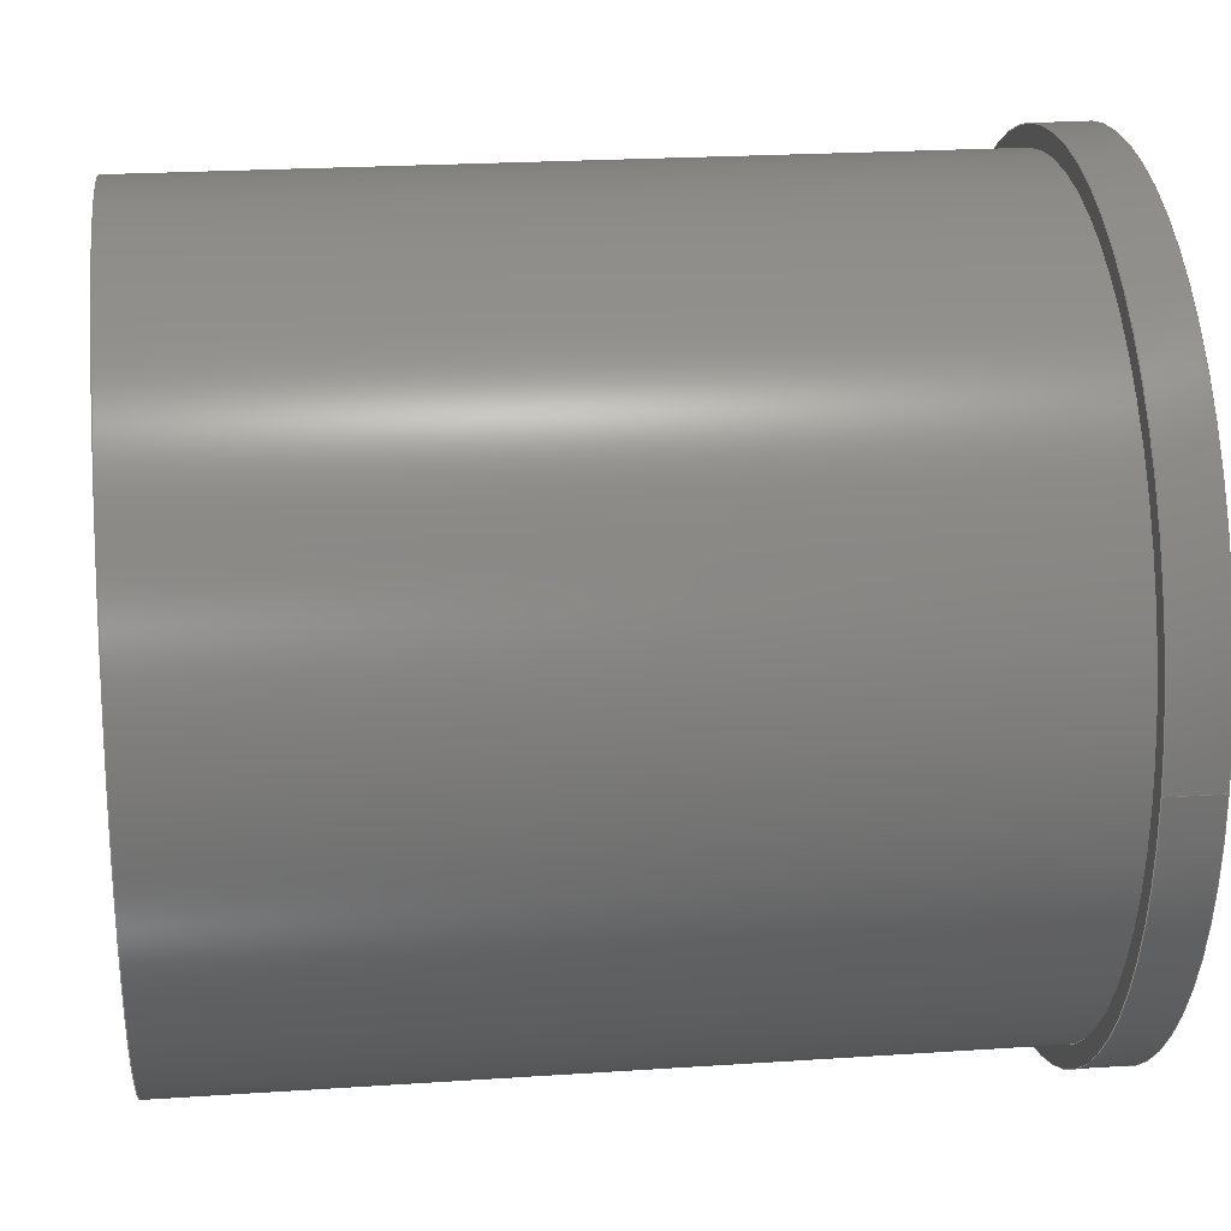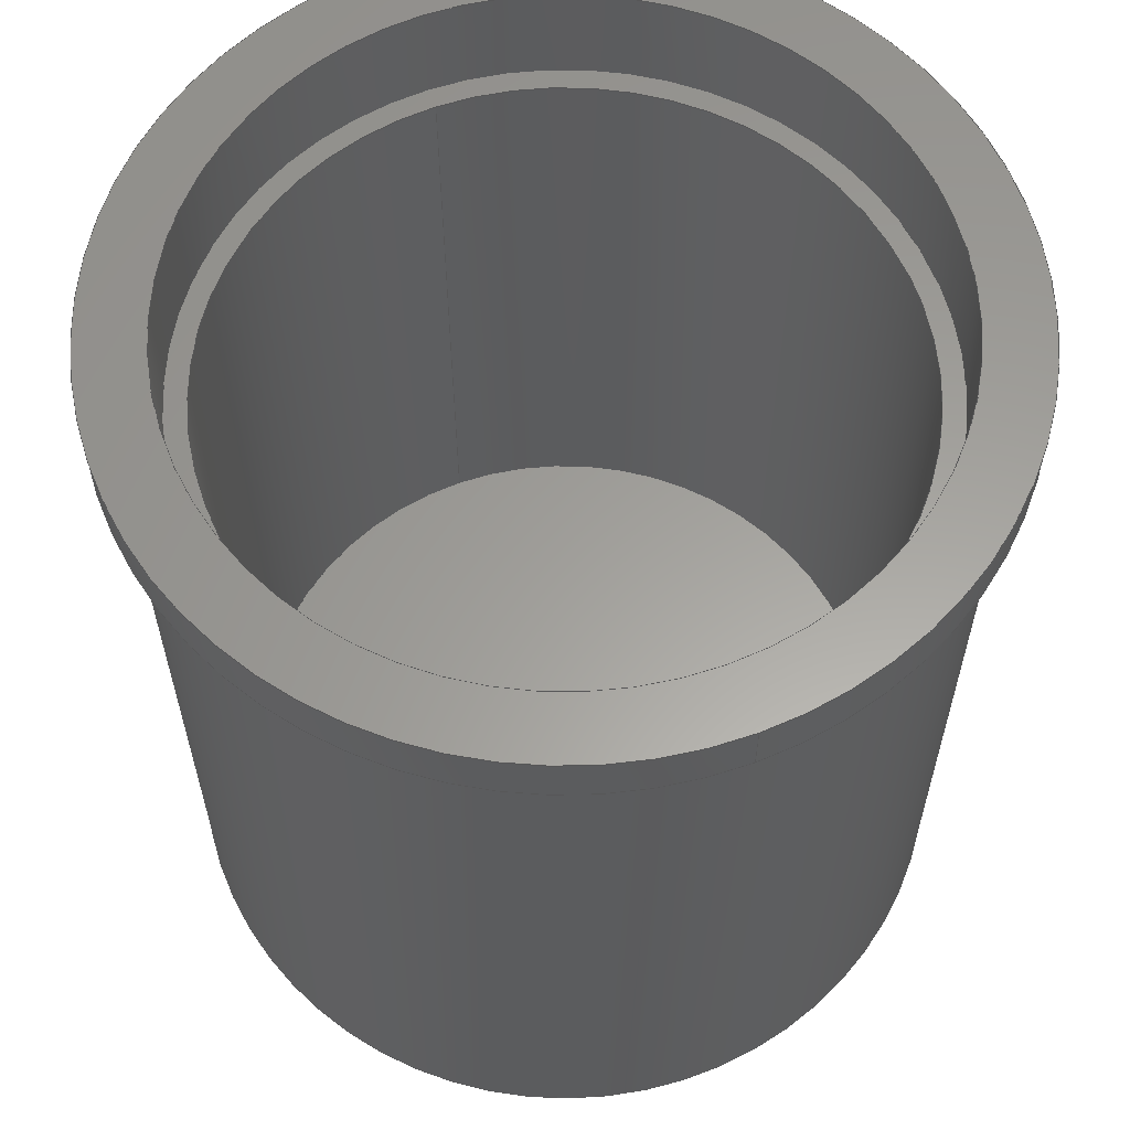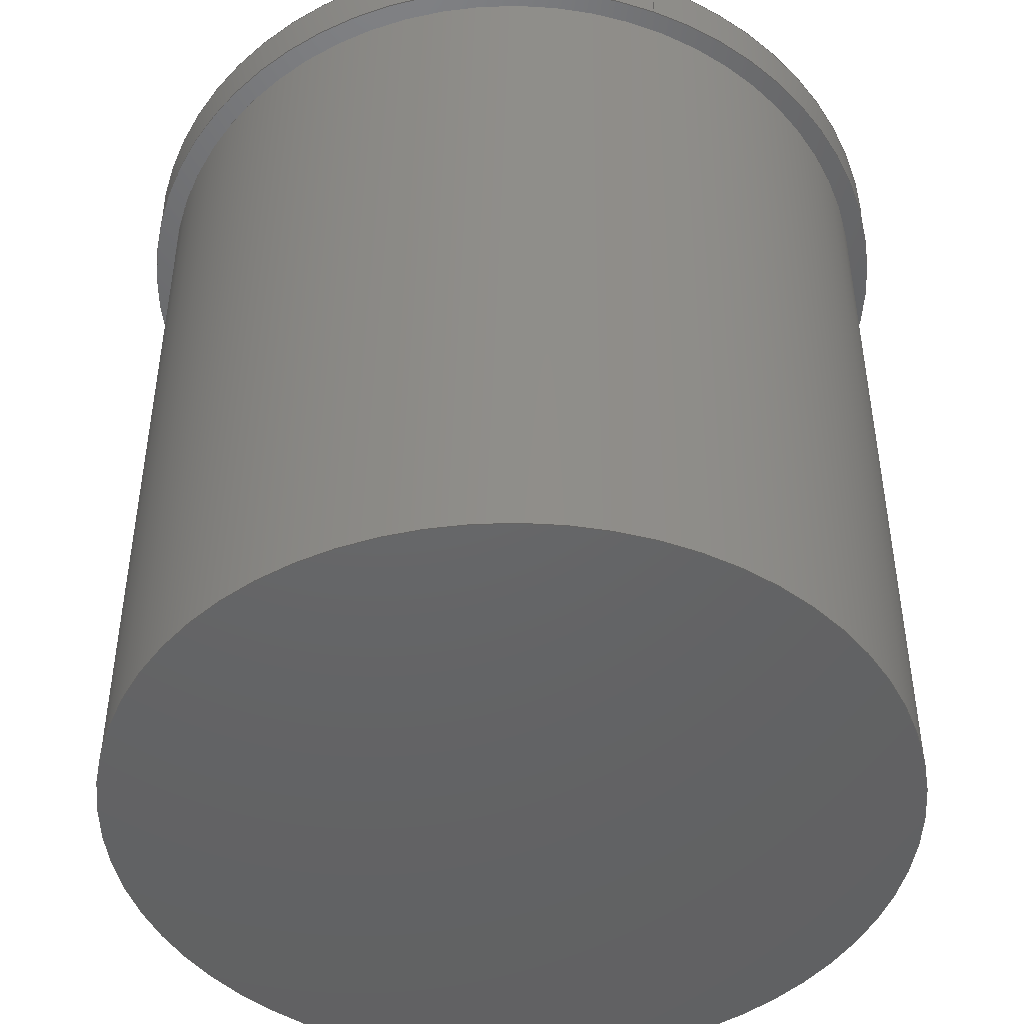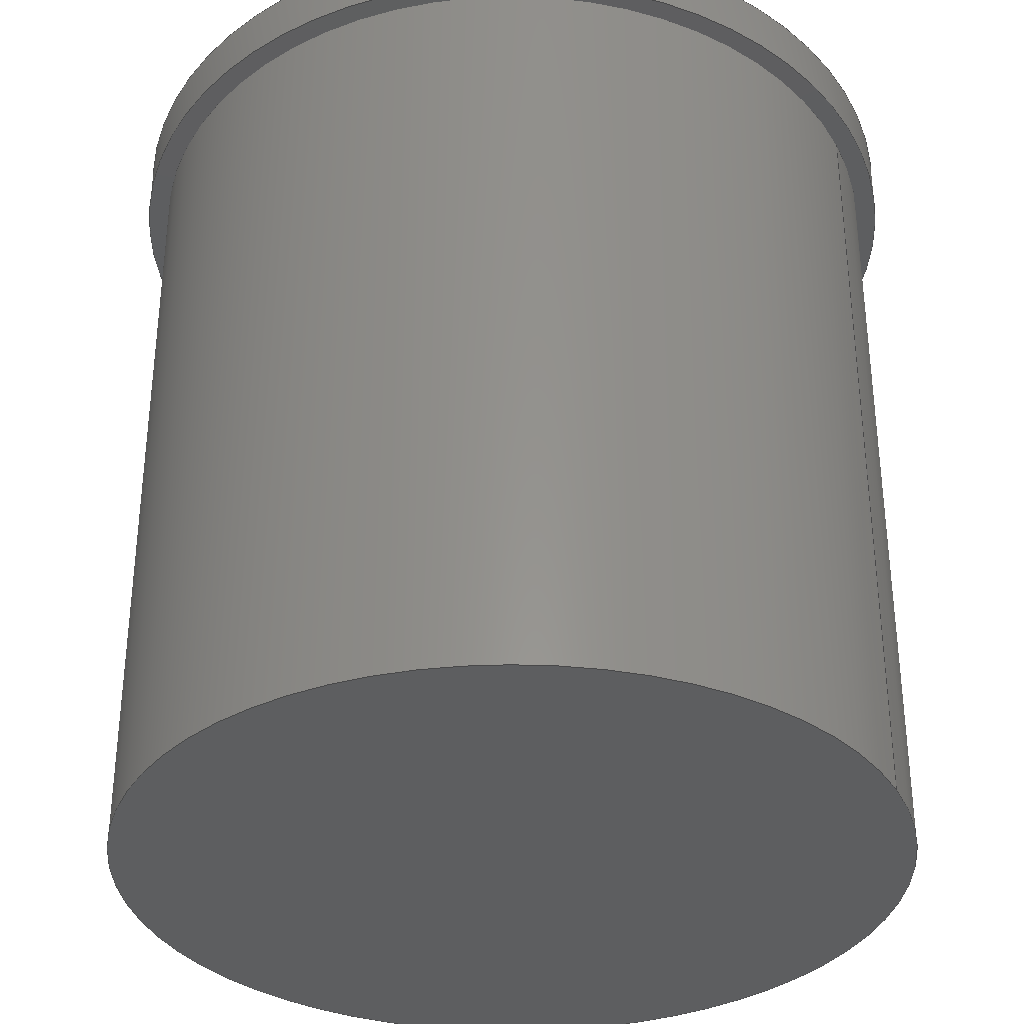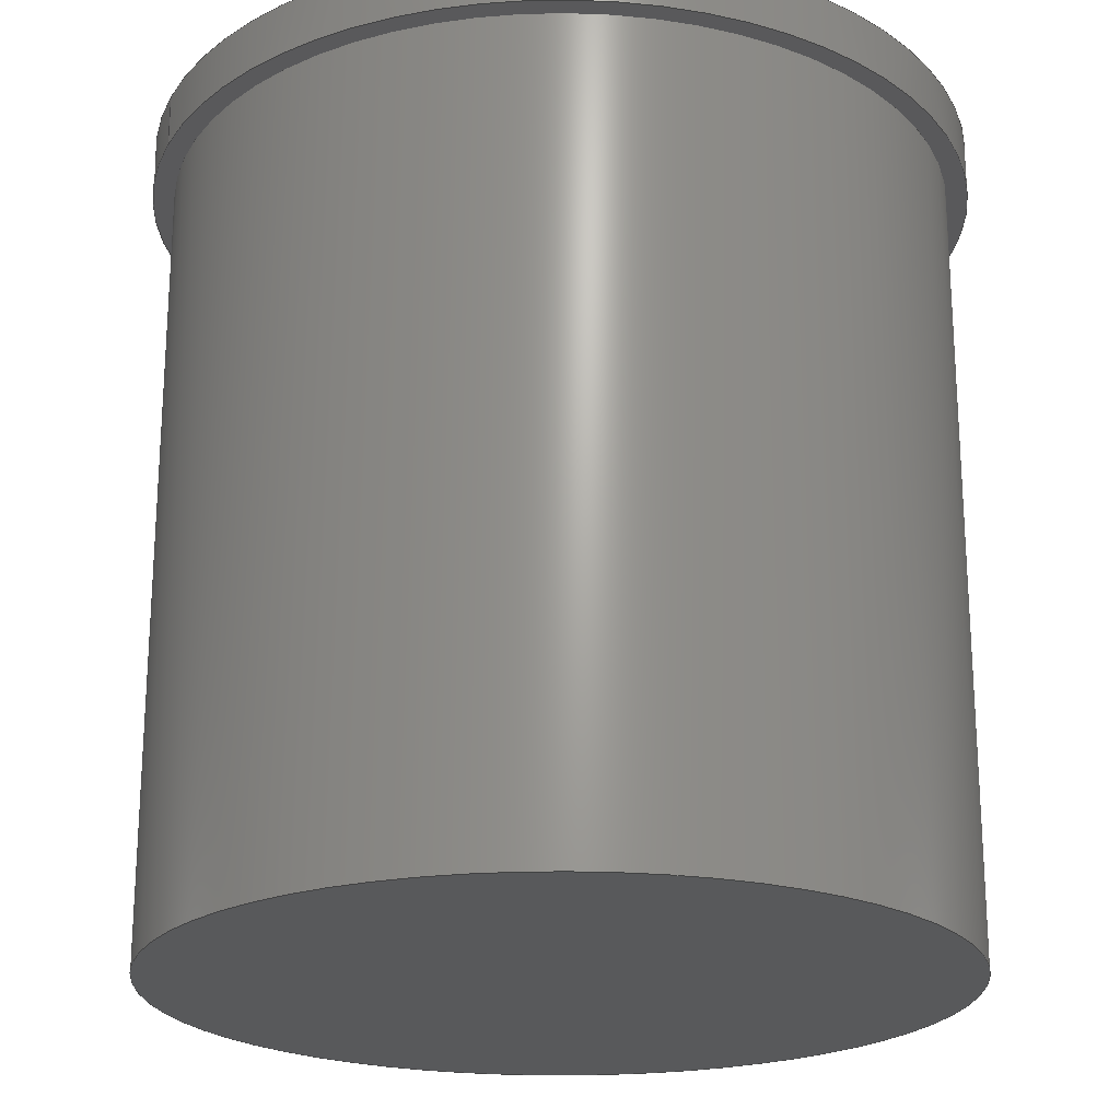
<metadata>
{"format":"step","ext":"step","renderer":"f3d","projection":"perspective","resolution":1024,"background":"white","views":[{"elev":22.2,"azim":83.3,"up":"+Z"},{"elev":60.9,"azim":68.7,"up":"+Y"},{"elev":-46.3,"azim":68.5,"up":"+Y"},{"elev":-34.2,"azim":-154.7,"up":"+Y"},{"elev":-21.9,"azim":157.1,"up":"+Y"}]}
</metadata>
<code>
ISO-10303-21;
DATA;
#1=MECHANICAL_DESIGN_GEOMETRIC_PRESENTATION_REPRESENTATION('',(#4),#212);
#2=SHAPE_REPRESENTATION_RELATIONSHIP('SRR','None',#219,#3);
#3=ADVANCED_BREP_SHAPE_REPRESENTATION('',(#5),#211);
#4=STYLED_ITEM('',(#229),#5);
#5=MANIFOLD_SOLID_BREP('Body1',#108);
#6=FACE_BOUND('',#25,.T.);
#7=FACE_BOUND('',#28,.T.);
#8=FACE_BOUND('',#33,.T.);
#9=PLANE('',#125);
#10=PLANE('',#130);
#11=PLANE('',#132);
#12=PLANE('',#137);
#13=PLANE('',#138);
#14=FACE_OUTER_BOUND('',#23,.T.);
#15=FACE_OUTER_BOUND('',#24,.T.);
#16=FACE_OUTER_BOUND('',#26,.T.);
#17=FACE_OUTER_BOUND('',#27,.T.);
#18=FACE_OUTER_BOUND('',#29,.T.);
#19=FACE_OUTER_BOUND('',#30,.T.);
#20=FACE_OUTER_BOUND('',#31,.T.);
#21=FACE_OUTER_BOUND('',#32,.T.);
#22=FACE_OUTER_BOUND('',#34,.T.);
#23=EDGE_LOOP('',(#71,#72,#73,#74));
#24=EDGE_LOOP('',(#75));
#25=EDGE_LOOP('',(#76));
#26=EDGE_LOOP('',(#77,#78,#79,#80));
#27=EDGE_LOOP('',(#81));
#28=EDGE_LOOP('',(#82));
#29=EDGE_LOOP('',(#83));
#30=EDGE_LOOP('',(#84,#85,#86,#87));
#31=EDGE_LOOP('',(#88,#89,#90,#91));
#32=EDGE_LOOP('',(#92));
#33=EDGE_LOOP('',(#93));
#34=EDGE_LOOP('',(#94));
#35=LINE('',#184,#39);
#36=LINE('',#193,#40);
#37=LINE('',#202,#41);
#38=LINE('',#205,#42);
#39=VECTOR('',#145,3.9);
#40=VECTOR('',#156,3.3);
#41=VECTOR('',#169,3.1);
#42=VECTOR('',#172,3.7);
#43=CIRCLE('',#123,3.9);
#44=CIRCLE('',#124,3.9);
#45=CIRCLE('',#126,3.7);
#46=CIRCLE('',#128,3.3);
#47=CIRCLE('',#129,3.3);
#48=CIRCLE('',#131,3.1);
#49=CIRCLE('',#133,3.1);
#50=CIRCLE('',#136,3.7);
#51=VERTEX_POINT('',#181);
#52=VERTEX_POINT('',#183);
#53=VERTEX_POINT('',#187);
#54=VERTEX_POINT('',#190);
#55=VERTEX_POINT('',#192);
#56=VERTEX_POINT('',#196);
#57=VERTEX_POINT('',#199);
#58=VERTEX_POINT('',#204);
#59=EDGE_CURVE('',#51,#51,#43,.T.);
#60=EDGE_CURVE('',#51,#52,#35,.T.);
#61=EDGE_CURVE('',#52,#52,#44,.T.);
#62=EDGE_CURVE('',#53,#53,#45,.T.);
#63=EDGE_CURVE('',#54,#54,#46,.T.);
#64=EDGE_CURVE('',#54,#55,#36,.T.);
#65=EDGE_CURVE('',#55,#55,#47,.T.);
#66=EDGE_CURVE('',#56,#56,#48,.T.);
#67=EDGE_CURVE('',#57,#57,#49,.T.);
#68=EDGE_CURVE('',#56,#57,#37,.T.);
#69=EDGE_CURVE('',#53,#58,#38,.T.);
#70=EDGE_CURVE('',#58,#58,#50,.T.);
#71=ORIENTED_EDGE('',*,*,#59,.F.);
#72=ORIENTED_EDGE('',*,*,#60,.T.);
#73=ORIENTED_EDGE('',*,*,#61,.F.);
#74=ORIENTED_EDGE('',*,*,#60,.F.);
#75=ORIENTED_EDGE('',*,*,#59,.T.);
#76=ORIENTED_EDGE('',*,*,#62,.F.);
#77=ORIENTED_EDGE('',*,*,#63,.F.);
#78=ORIENTED_EDGE('',*,*,#64,.T.);
#79=ORIENTED_EDGE('',*,*,#65,.T.);
#80=ORIENTED_EDGE('',*,*,#64,.F.);
#81=ORIENTED_EDGE('',*,*,#65,.F.);
#82=ORIENTED_EDGE('',*,*,#66,.F.);
#83=ORIENTED_EDGE('',*,*,#67,.F.);
#84=ORIENTED_EDGE('',*,*,#66,.T.);
#85=ORIENTED_EDGE('',*,*,#68,.T.);
#86=ORIENTED_EDGE('',*,*,#67,.T.);
#87=ORIENTED_EDGE('',*,*,#68,.F.);
#88=ORIENTED_EDGE('',*,*,#62,.T.);
#89=ORIENTED_EDGE('',*,*,#69,.T.);
#90=ORIENTED_EDGE('',*,*,#70,.T.);
#91=ORIENTED_EDGE('',*,*,#69,.F.);
#92=ORIENTED_EDGE('',*,*,#61,.T.);
#93=ORIENTED_EDGE('',*,*,#63,.T.);
#94=ORIENTED_EDGE('',*,*,#70,.F.);
#95=CYLINDRICAL_SURFACE('',#122,3.9);
#96=CYLINDRICAL_SURFACE('',#127,3.3);
#97=CYLINDRICAL_SURFACE('',#134,3.1);
#98=CYLINDRICAL_SURFACE('',#135,3.7);
#99=ADVANCED_FACE('',(#14),#95,.T.);
#100=ADVANCED_FACE('',(#15,#6),#9,.F.);
#101=ADVANCED_FACE('',(#16),#96,.F.);
#102=ADVANCED_FACE('',(#17,#7),#10,.T.);
#103=ADVANCED_FACE('',(#18),#11,.T.);
#104=ADVANCED_FACE('',(#19),#97,.F.);
#105=ADVANCED_FACE('',(#20),#98,.T.);
#106=ADVANCED_FACE('',(#21,#8),#12,.T.);
#107=ADVANCED_FACE('',(#22),#13,.F.);
#108=CLOSED_SHELL('',(#99,#100,#101,#102,#103,#104,#105,#106,#107));
#109=DERIVED_UNIT_ELEMENT(#111,1);
#110=DERIVED_UNIT_ELEMENT(#214,3);
#111=(
MASS_UNIT()
NAMED_UNIT(*)
SI_UNIT(.KILO.,.GRAM.)
);
#112=DERIVED_UNIT((#109,#110));
#113=MEASURE_REPRESENTATION_ITEM('density measure',
POSITIVE_RATIO_MEASURE(7850),#112);
#114=PROPERTY_DEFINITION_REPRESENTATION(#119,#116);
#115=PROPERTY_DEFINITION_REPRESENTATION(#120,#117);
#116=REPRESENTATION('material name',(#118),#211);
#117=REPRESENTATION('density',(#113),#211);
#118=DESCRIPTIVE_REPRESENTATION_ITEM('Steel','Steel');
#119=PROPERTY_DEFINITION('material property','material name',#221);
#120=PROPERTY_DEFINITION('material property','density of part',#221);
#121=AXIS2_PLACEMENT_3D('placement',#179,#139,#140);
#122=AXIS2_PLACEMENT_3D('',#180,#141,#142);
#123=AXIS2_PLACEMENT_3D('',#182,#143,#144);
#124=AXIS2_PLACEMENT_3D('',#185,#146,#147);
#125=AXIS2_PLACEMENT_3D('',#186,#148,#149);
#126=AXIS2_PLACEMENT_3D('',#188,#150,#151);
#127=AXIS2_PLACEMENT_3D('',#189,#152,#153);
#128=AXIS2_PLACEMENT_3D('',#191,#154,#155);
#129=AXIS2_PLACEMENT_3D('',#194,#157,#158);
#130=AXIS2_PLACEMENT_3D('',#195,#159,#160);
#131=AXIS2_PLACEMENT_3D('',#197,#161,#162);
#132=AXIS2_PLACEMENT_3D('',#198,#163,#164);
#133=AXIS2_PLACEMENT_3D('',#200,#165,#166);
#134=AXIS2_PLACEMENT_3D('',#201,#167,#168);
#135=AXIS2_PLACEMENT_3D('',#203,#170,#171);
#136=AXIS2_PLACEMENT_3D('',#206,#173,#174);
#137=AXIS2_PLACEMENT_3D('',#207,#175,#176);
#138=AXIS2_PLACEMENT_3D('',#208,#177,#178);
#139=DIRECTION('axis',(0,0,1));
#140=DIRECTION('refdir',(1,0,0));
#141=DIRECTION('center_axis',(0,-1,0));
#142=DIRECTION('ref_axis',(-1,0,0));
#143=DIRECTION('center_axis',(0,-1,0));
#144=DIRECTION('ref_axis',(-1,0,0));
#145=DIRECTION('',(0,1,0));
#146=DIRECTION('center_axis',(0,1,0));
#147=DIRECTION('ref_axis',(-1,0,0));
#148=DIRECTION('center_axis',(0,1,0));
#149=DIRECTION('ref_axis',(-1,0,0));
#150=DIRECTION('center_axis',(0,-1,0));
#151=DIRECTION('ref_axis',(1,0,0));
#152=DIRECTION('center_axis',(0,-1,0));
#153=DIRECTION('ref_axis',(-1,0,0));
#154=DIRECTION('center_axis',(0,-1,0));
#155=DIRECTION('ref_axis',(-1,0,0));
#156=DIRECTION('',(0,-1,0));
#157=DIRECTION('center_axis',(0,-1,0));
#158=DIRECTION('ref_axis',(-1,0,0));
#159=DIRECTION('center_axis',(0,1,0));
#160=DIRECTION('ref_axis',(-1,0,0));
#161=DIRECTION('center_axis',(0,1,0));
#162=DIRECTION('ref_axis',(1,0,0));
#163=DIRECTION('center_axis',(0,1,0));
#164=DIRECTION('ref_axis',(1,0,0));
#165=DIRECTION('center_axis',(0,-1,0));
#166=DIRECTION('ref_axis',(1,0,0));
#167=DIRECTION('center_axis',(0,1,0));
#168=DIRECTION('ref_axis',(1,0,0));
#169=DIRECTION('',(0,-1,0));
#170=DIRECTION('center_axis',(0,1,0));
#171=DIRECTION('ref_axis',(1,0,0));
#172=DIRECTION('',(0,-1,0));
#173=DIRECTION('center_axis',(0,1,0));
#174=DIRECTION('ref_axis',(1,0,0));
#175=DIRECTION('center_axis',(0,1,0));
#176=DIRECTION('ref_axis',(1,0,0));
#177=DIRECTION('center_axis',(0,1,0));
#178=DIRECTION('ref_axis',(1,0,0));
#179=CARTESIAN_POINT('',(0,0,0));
#180=CARTESIAN_POINT('Origin',(0,8,0));
#181=CARTESIAN_POINT('',(3.9,7.5,-4.776e-16));
#182=CARTESIAN_POINT('Origin',(0,7.5,0));
#183=CARTESIAN_POINT('',(3.9,8,-4.776e-16));
#184=CARTESIAN_POINT('',(3.9,8,4.776e-16));
#185=CARTESIAN_POINT('Origin',(0,8,0));
#186=CARTESIAN_POINT('Origin',(0,7.5,0));
#187=CARTESIAN_POINT('',(-3.7,7.5,4.531e-16));
#188=CARTESIAN_POINT('Origin',(0,7.5,0));
#189=CARTESIAN_POINT('Origin',(0,8,0));
#190=CARTESIAN_POINT('',(3.3,8,-4.041e-16));
#191=CARTESIAN_POINT('Origin',(0,8,0));
#192=CARTESIAN_POINT('',(3.3,7,-4.041e-16));
#193=CARTESIAN_POINT('',(3.3,8,4.041e-16));
#194=CARTESIAN_POINT('Origin',(0,7,0));
#195=CARTESIAN_POINT('Origin',(0,7,0));
#196=CARTESIAN_POINT('',(-3.1,7,3.796e-16));
#197=CARTESIAN_POINT('Origin',(0,7,0));
#198=CARTESIAN_POINT('Origin',(0,0.6,0));
#199=CARTESIAN_POINT('',(-3.1,0.6,3.796e-16));
#200=CARTESIAN_POINT('Origin',(0,0.6,0));
#201=CARTESIAN_POINT('Origin',(0,0,0));
#202=CARTESIAN_POINT('',(-3.1,0,3.796e-16));
#203=CARTESIAN_POINT('Origin',(0,0,0));
#204=CARTESIAN_POINT('',(-3.7,0,4.531e-16));
#205=CARTESIAN_POINT('',(-3.7,0,4.531e-16));
#206=CARTESIAN_POINT('Origin',(0,0,0));
#207=CARTESIAN_POINT('Origin',(0,8,0));
#208=CARTESIAN_POINT('Origin',(0,0,0));
#209=UNCERTAINTY_MEASURE_WITH_UNIT(LENGTH_MEASURE(0.001),#213,
'DISTANCE_ACCURACY_VALUE',
'Maximum model space distance between geometric entities at asserted c
onnectivities');
#210=UNCERTAINTY_MEASURE_WITH_UNIT(LENGTH_MEASURE(0.001),#213,
'DISTANCE_ACCURACY_VALUE',
'Maximum model space distance between geometric entities at asserted c
onnectivities');
#211=(
GEOMETRIC_REPRESENTATION_CONTEXT(3)
GLOBAL_UNCERTAINTY_ASSIGNED_CONTEXT((#209))
GLOBAL_UNIT_ASSIGNED_CONTEXT((#213,#215,#216))
REPRESENTATION_CONTEXT('','3D')
);
#212=(
GEOMETRIC_REPRESENTATION_CONTEXT(3)
GLOBAL_UNCERTAINTY_ASSIGNED_CONTEXT((#210))
GLOBAL_UNIT_ASSIGNED_CONTEXT((#213,#215,#216))
REPRESENTATION_CONTEXT('','3D')
);
#213=(
LENGTH_UNIT()
NAMED_UNIT(*)
SI_UNIT(.CENTI.,.METRE.)
);
#214=(
LENGTH_UNIT()
NAMED_UNIT(*)
SI_UNIT($,.METRE.)
);
#215=(
NAMED_UNIT(*)
PLANE_ANGLE_UNIT()
SI_UNIT($,.RADIAN.)
);
#216=(
NAMED_UNIT(*)
SI_UNIT($,.STERADIAN.)
SOLID_ANGLE_UNIT()
);
#217=SHAPE_DEFINITION_REPRESENTATION(#218,#219);
#218=PRODUCT_DEFINITION_SHAPE('',$,#221);
#219=SHAPE_REPRESENTATION('',(#121),#211);
#220=PRODUCT_DEFINITION_CONTEXT('part definition',#225,'design');
#221=PRODUCT_DEFINITION('Untitled','Untitled',#222,#220);
#222=PRODUCT_DEFINITION_FORMATION('',$,#227);
#223=PRODUCT_RELATED_PRODUCT_CATEGORY('Untitled','Untitled',(#227));
#224=APPLICATION_PROTOCOL_DEFINITION('international standard',
'automotive_design',2009,#225);
#225=APPLICATION_CONTEXT(
'Core Data for Automotive Mechanical Design Process');
#226=PRODUCT_CONTEXT('part definition',#225,'mechanical');
#227=PRODUCT('Untitled','Untitled',$,(#226));
#228=PRESENTATION_STYLE_ASSIGNMENT((#230));
#229=PRESENTATION_STYLE_ASSIGNMENT((#231));
#230=SURFACE_STYLE_USAGE(.BOTH.,#232);
#231=SURFACE_STYLE_USAGE(.BOTH.,#233);
#232=SURFACE_SIDE_STYLE('',(#234));
#233=SURFACE_SIDE_STYLE('',(#235));
#234=SURFACE_STYLE_FILL_AREA(#236);
#235=SURFACE_STYLE_FILL_AREA(#237);
#236=FILL_AREA_STYLE('Steel - Satin',(#238));
#237=FILL_AREA_STYLE('Plastic - Texture - Random',(#239));
#238=FILL_AREA_STYLE_COLOUR('Steel - Satin',#240);
#239=FILL_AREA_STYLE_COLOUR('Plastic - Texture - Random',#241);
#240=COLOUR_RGB('Steel - Satin',0.6275,0.6275,0.6275);
#241=COLOUR_RGB('Plastic - Texture - Random',0,0,0);
ENDSEC;
END-ISO-10303-21;

</code>
